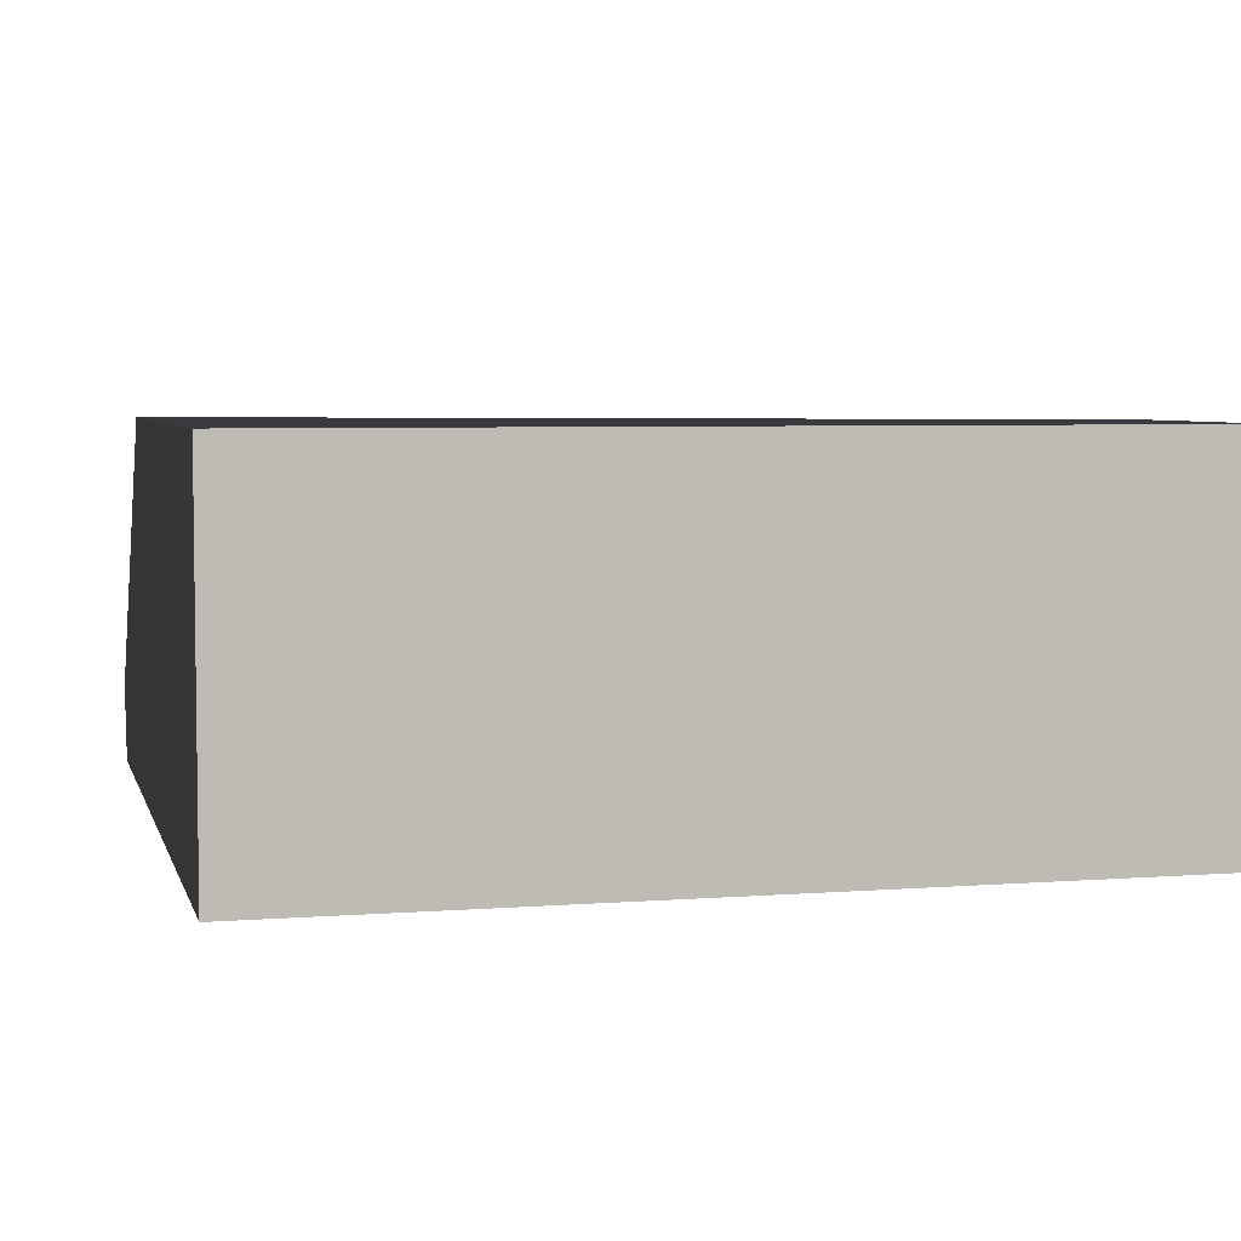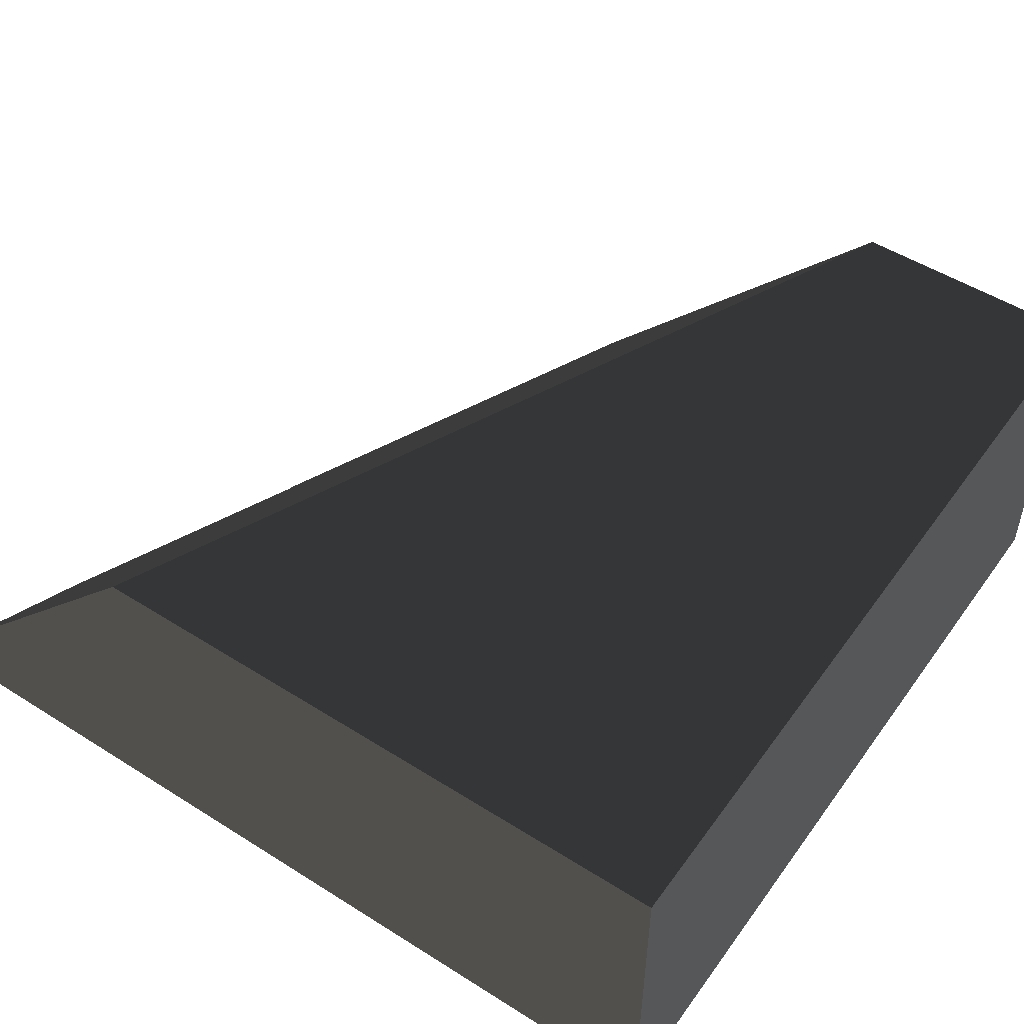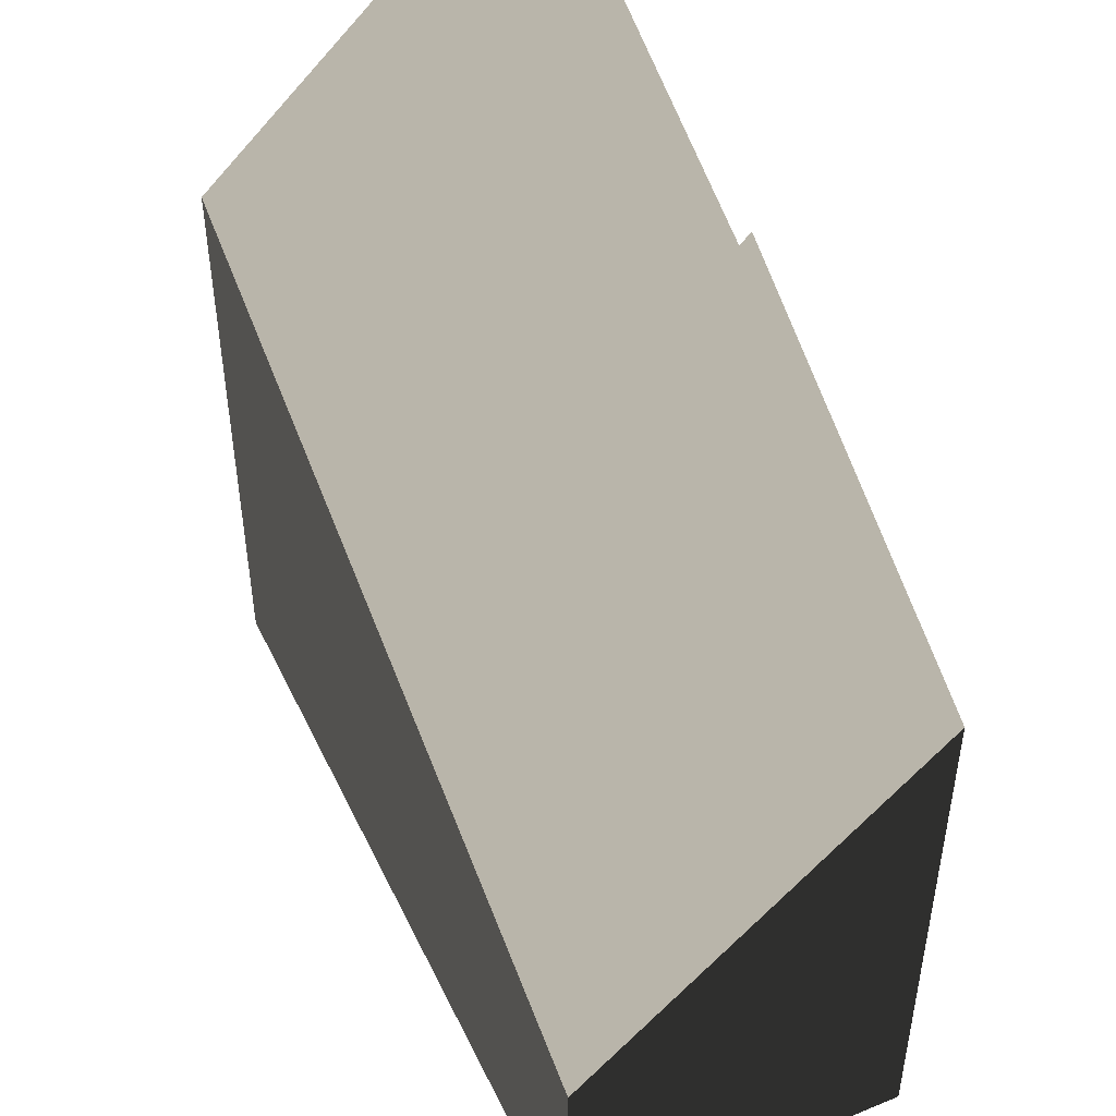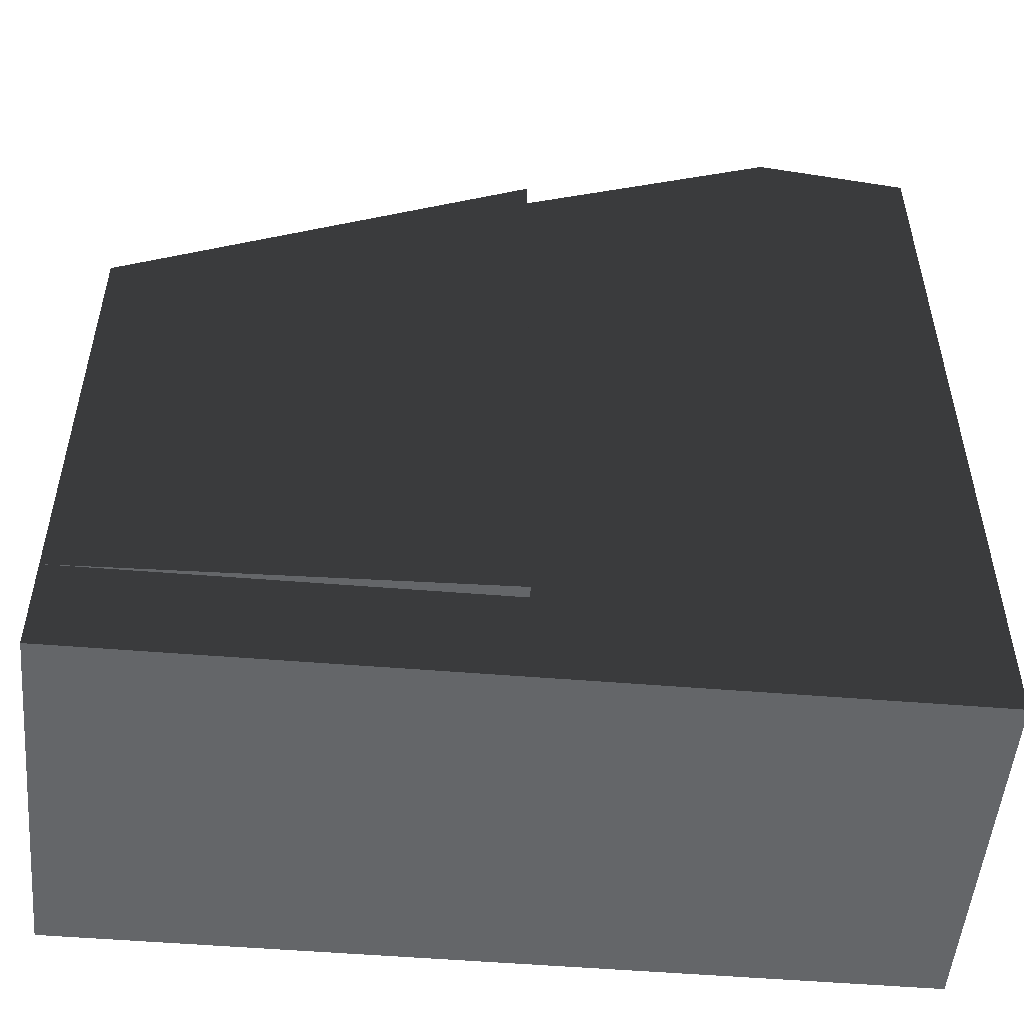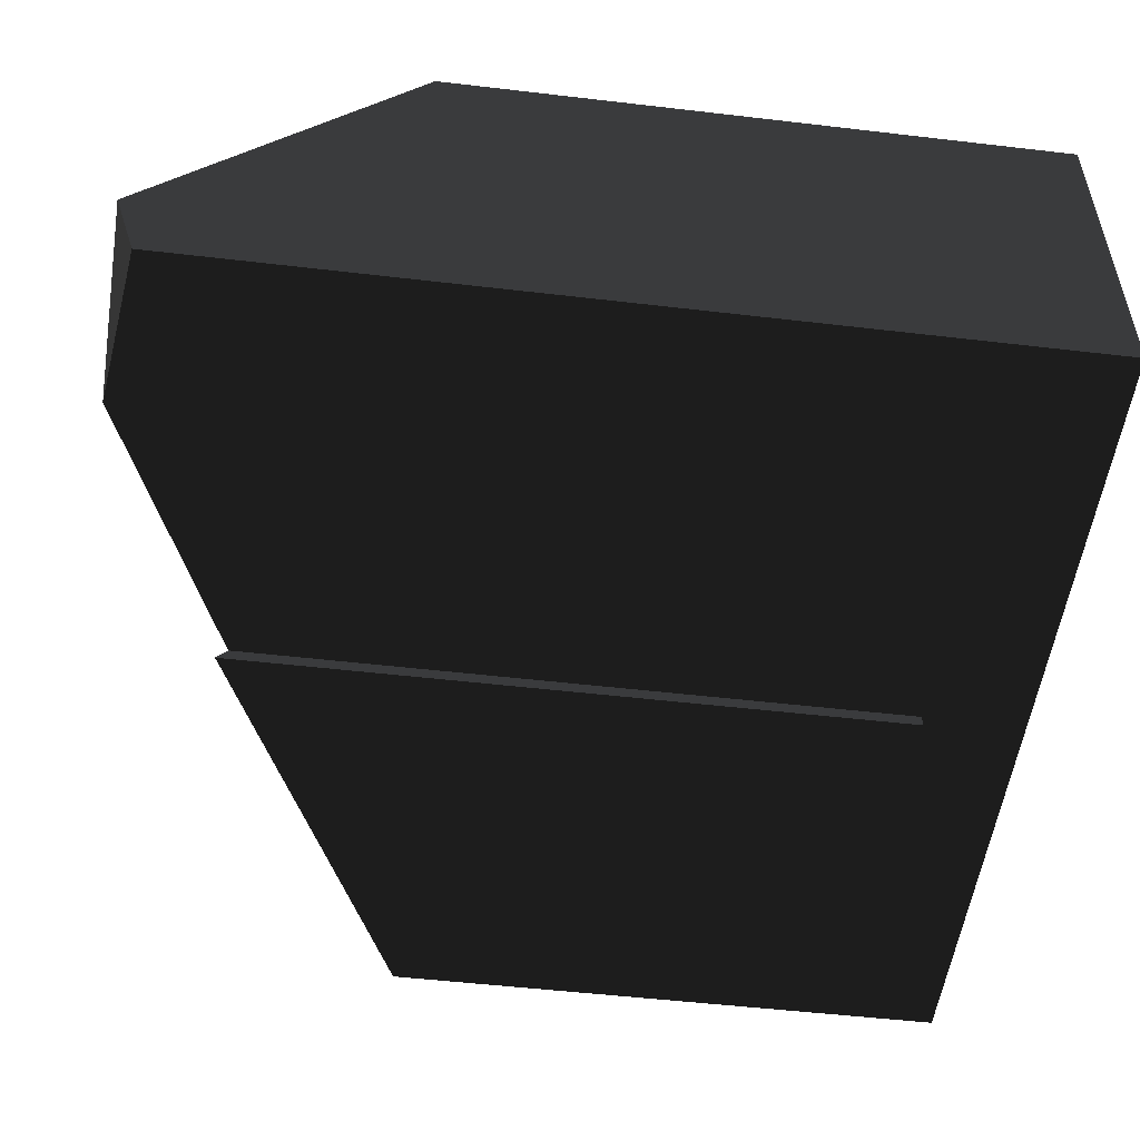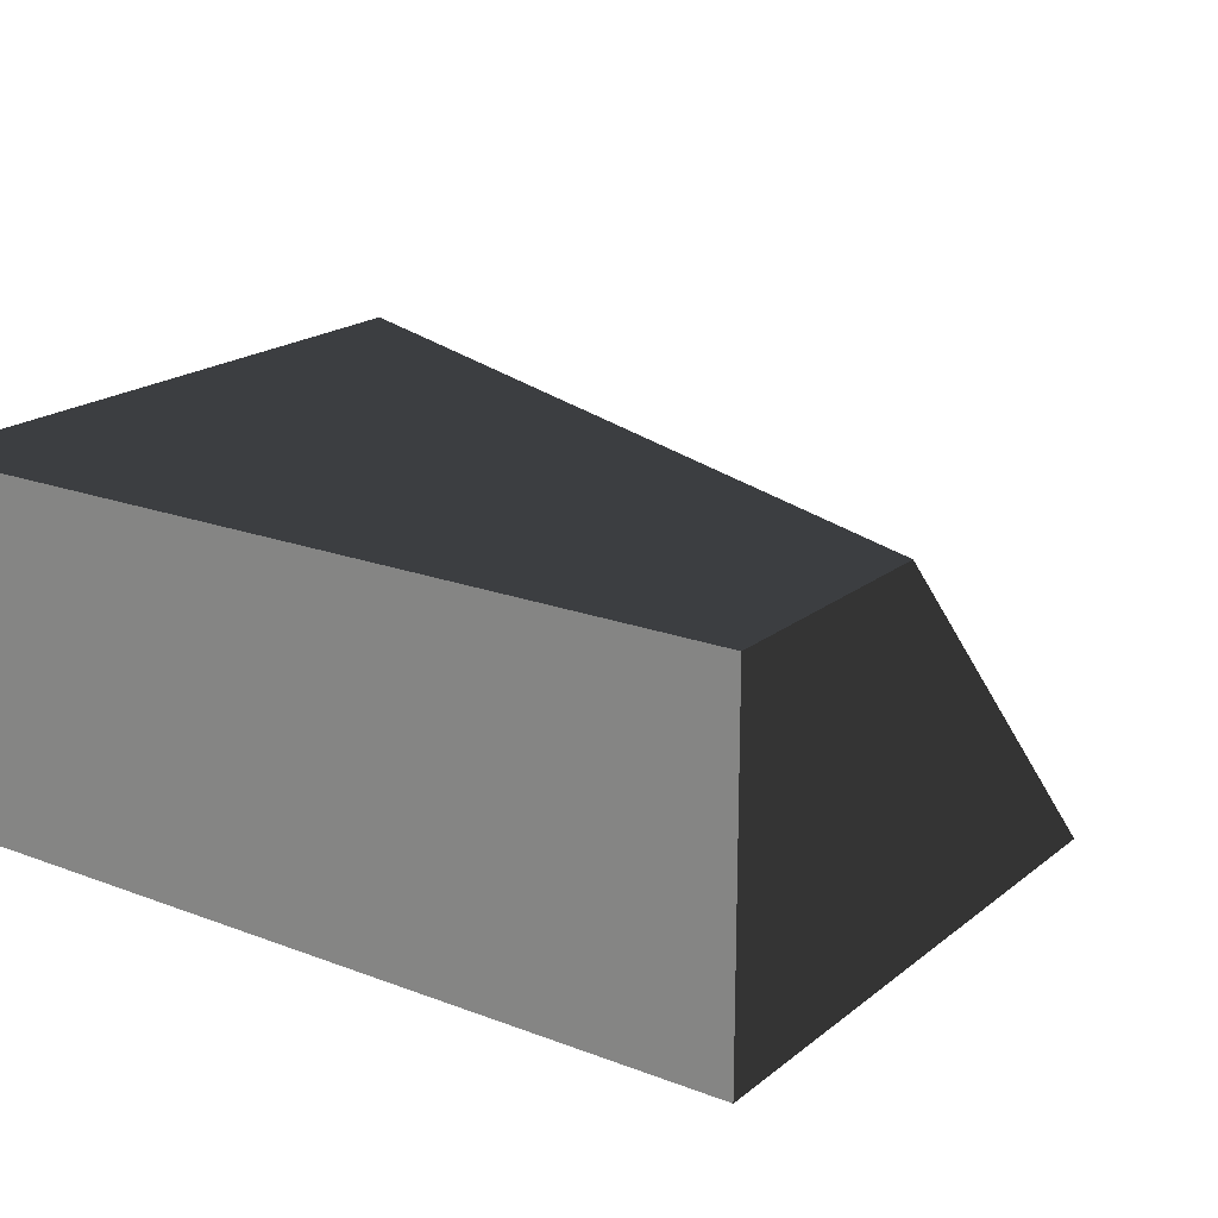
<metadata>
{"format":"obj","ext":"obj","renderer":"f3d","projection":"perspective","resolution":1024,"background":"white","views":[{"elev":5.1,"azim":-13.8,"up":"+Z"},{"elev":50.8,"azim":-55.4,"up":"+Z"},{"elev":47.2,"azim":65.3,"up":"+Y"},{"elev":-51.7,"azim":174.9,"up":"+Y"},{"elev":-51.9,"azim":-97.2,"up":"+Z"},{"elev":19.7,"azim":35.2,"up":"+Z"}]}
</metadata>
<code>
g IL_Cupboard_4_sh_1
v 0 -0.6851 -0.3749
v 0 -0.6851 -0.3506
v 0.8579 -0.6851 -0.3506
v -0.8579 -0.6851 -0.3506
v 0.8579 -0.8926 -0.3506
v 0.8579 -0.6851 0.3749
v -0.8579 -0.6851 0.3749
v 0 -0.8926 -0.3506
v -0.8579 -0.8926 0.3749
v -0.8579 -0.8926 -0.3506
v 0.8579 -0.8926 0.3749
v 0 -0.6851 0.3749
v 0 -0.8926 0.3749
v 0 0.6611 -0.3613
v 0 0.6736 -0.3749
v 0.4133 0.4785 -0.3632
v 0 0.6513 -0.3506
v 0.8579 0.2687 -0.3506
v 0.8579 0.06269 -0.126
v 0.8579 -0.3967 0.3749
v -0.8579 0.7691 -0.06186
v 0.7362 -0.3424 0.3749
v -0.8579 0.3686 0.3749
v 0 -0.01406 0.3749
v -0.2832 0.1122 0.3749
v -0.5397 0.8919 -0.3506
v -0.5592 0.8892 -0.3506
v -0.8579 0.8467 -0.3506
v -0.8579 0.8926 -0.1965
v 0 -0.6851 -0.3749
v 0 -0.6851 -0.3749
v 0 -0.6851 -0.3749
v 0 -0.6851 -0.3749
v 0 -0.6851 -0.3749
v 0 -0.6851 -0.3506
v 0 -0.6851 -0.3506
v 0 -0.6851 -0.3506
v 0 -0.6851 -0.3506
v 0 -0.6851 -0.3506
v 0 -0.6851 -0.3506
v 0 -0.6851 -0.3506
v 0.8579 -0.6851 -0.3506
v 0.8579 -0.6851 -0.3506
v 0.8579 -0.6851 -0.3506
v 0.8579 -0.6851 -0.3506
v 0.8579 -0.6851 -0.3506
v 0.8579 -0.6851 -0.3506
v 0.8579 -0.6851 -0.3506
v -0.8579 -0.6851 -0.3506
v -0.8579 -0.6851 -0.3506
v -0.8579 -0.6851 -0.3506
v -0.8579 -0.6851 -0.3506
v -0.8579 -0.6851 -0.3506
v -0.8579 -0.6851 -0.3506
v 0.8579 -0.8926 -0.3506
v 0.8579 -0.8926 -0.3506
v 0.8579 -0.8926 -0.3506
v 0.8579 -0.8926 -0.3506
v 0.8579 -0.6851 0.3749
v 0.8579 -0.6851 0.3749
v 0.8579 -0.6851 0.3749
v 0.8579 -0.6851 0.3749
v 0.8579 -0.6851 0.3749
v 0.8579 -0.6851 0.3749
v -0.8579 -0.6851 0.3749
v -0.8579 -0.6851 0.3749
v -0.8579 -0.6851 0.3749
v -0.8579 -0.6851 0.3749
v -0.8579 -0.6851 0.3749
v -0.8579 -0.6851 0.3749
v 0 -0.8926 -0.3506
v 0 -0.8926 -0.3506
v 0 -0.8926 -0.3506
v 0 -0.8926 -0.3506
v 0 -0.8926 -0.3506
v -0.8579 -0.8926 0.3749
v -0.8579 -0.8926 0.3749
v -0.8579 -0.8926 0.3749
v -0.8579 -0.8926 -0.3506
v -0.8579 -0.8926 -0.3506
v -0.8579 -0.8926 -0.3506
v 0.8579 -0.8926 0.3749
v 0.8579 -0.8926 0.3749
v 0.8579 -0.8926 0.3749
v 0.8579 -0.8926 0.3749
v 0 -0.6851 0.3749
v 0 -0.6851 0.3749
v 0 -0.6851 0.3749
v 0 -0.6851 0.3749
v 0 -0.6851 0.3749
v 0 -0.6851 0.3749
v 0 -0.8926 0.3749
v 0 -0.8926 0.3749
v 0 -0.8926 0.3749
v 0 -0.8926 0.3749
v 0 -0.8926 0.3749
v 0 0.6611 -0.3613
v 0 0.6611 -0.3613
v 0 0.6611 -0.3613
v 0 0.6736 -0.3749
v 0 0.6736 -0.3749
v 0.4133 0.4785 -0.3632
v 0.4133 0.4785 -0.3632
v 0.4133 0.4785 -0.3632
v 0.4133 0.4785 -0.3632
v 0.4133 0.4785 -0.3632
v 0.4133 0.4785 -0.3632
v 0 0.6513 -0.3506
v 0 0.6513 -0.3506
v 0 0.6513 -0.3506
v 0 0.6513 -0.3506
v 0 0.6513 -0.3506
v 0 0.6513 -0.3506
v 0 0.6513 -0.3506
v 0 0.6513 -0.3506
v 0.8579 0.2687 -0.3506
v 0.8579 0.2687 -0.3506
v 0.8579 0.06269 -0.126
v 0.8579 0.06269 -0.126
v 0.8579 0.06269 -0.126
v 0.8579 0.06269 -0.126
v 0.8579 0.06269 -0.126
v 0.8579 0.06269 -0.126
v 0.8579 -0.3967 0.3749
v 0.8579 -0.3967 0.3749
v 0.8579 -0.3967 0.3749
v -0.8579 0.7691 -0.06186
v -0.8579 0.7691 -0.06186
v -0.8579 0.7691 -0.06186
v -0.8579 0.7691 -0.06186
v -0.8579 0.7691 -0.06186
v -0.8579 0.7691 -0.06186
v 0.7362 -0.3424 0.3749
v 0.7362 -0.3424 0.3749
v 0.7362 -0.3424 0.3749
v -0.8579 0.3686 0.3749
v -0.8579 0.3686 0.3749
v -0.8579 0.3686 0.3749
v 0 -0.01406 0.3749
v 0 -0.01406 0.3749
v 0 -0.01406 0.3749
v 0 -0.01406 0.3749
v 0 -0.01406 0.3749
v -0.2832 0.1122 0.3749
v -0.2832 0.1122 0.3749
v -0.2832 0.1122 0.3749
v -0.2832 0.1122 0.3749
v -0.5397 0.8919 -0.3506
v -0.5397 0.8919 -0.3506
v -0.5397 0.8919 -0.3506
v -0.5397 0.8919 -0.3506
v -0.5592 0.8892 -0.3506
v -0.5592 0.8892 -0.3506
v -0.5592 0.8892 -0.3506
v -0.5592 0.8892 -0.3506
v -0.8579 0.8467 -0.3506
v -0.8579 0.8467 -0.3506
v -0.8579 0.8467 -0.3506
v -0.8579 0.8467 -0.3506
v -0.8579 0.8926 -0.1965
v -0.8579 0.8926 -0.1965
v -0.8579 0.8926 -0.1965
g IL_Cupboard_4_sh_1_0
f 2 1 3
f 35 42 5
f 4 36 8
f 43 6 55
f 71 37 56
f 7 49 9
f 10 50 72
f 59 11 57
f 73 58 82
f 51 79 76
f 65 77 13
f 80 74 92
f 60 12 83
f 93 75 84
f 86 66 94
f 78 81 95
f 87 96 85
f 14 15 30
f 31 100 16
f 97 32 17
f 33 38 108
f 18 44 102
f 45 34 103
f 116 19 46
f 20 61 47
f 118 124 48
f 125 22 62
f 23 21 67
f 24 88 63
f 133 139 64
f 140 25 89
f 136 68 90
f 144 137 91
f 26 113 39
f 27 148 40
f 28 52 69
f 152 41 53
f 54 156 153
f 157 70 128
f 129 29 158
g IL_Cupboard_4_sh_1_1
f 104 101 98
f 134 126 119
f 105 99 109
f 141 135 120
f 127 138 145
f 110 146 142
f 111 143 121
f 106 112 122
f 123 117 107
f 130 147 114
f 131 115 149
f 150 160 132
f 161 151 154
f 155 159 162

</code>
